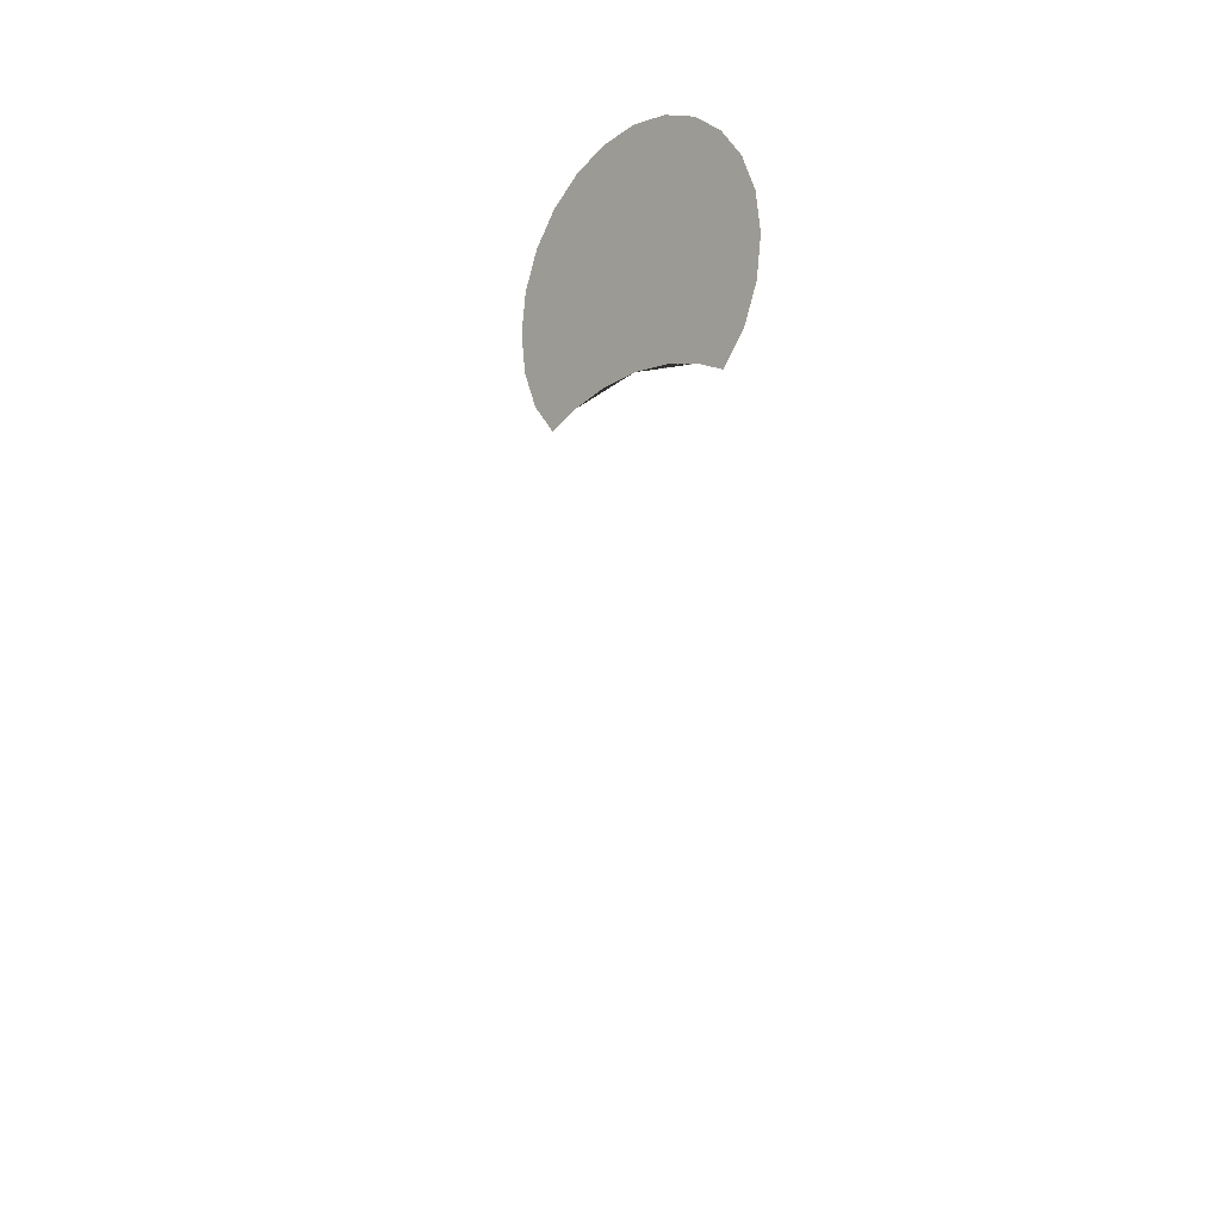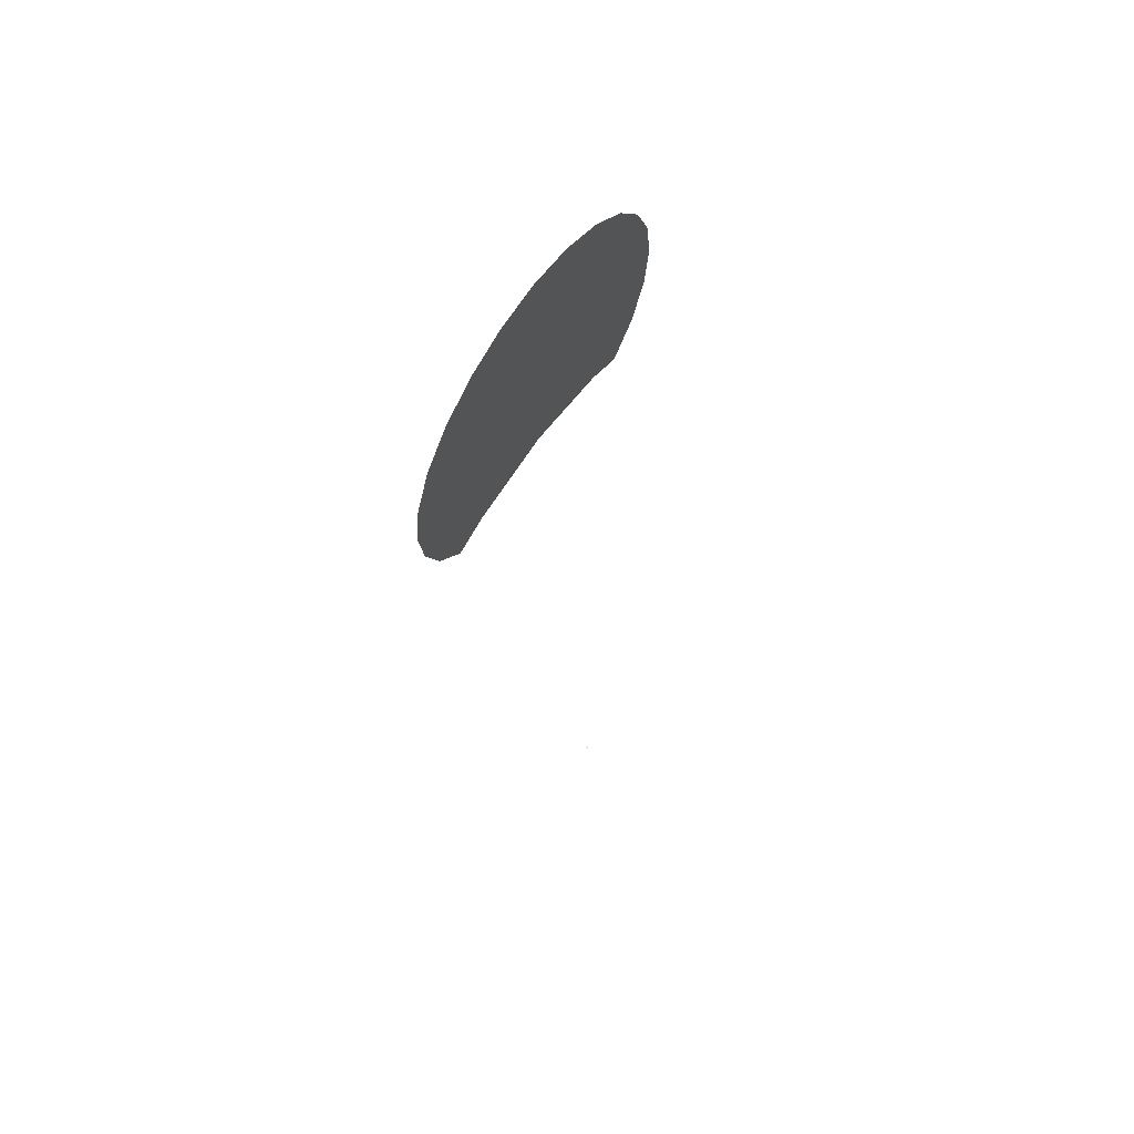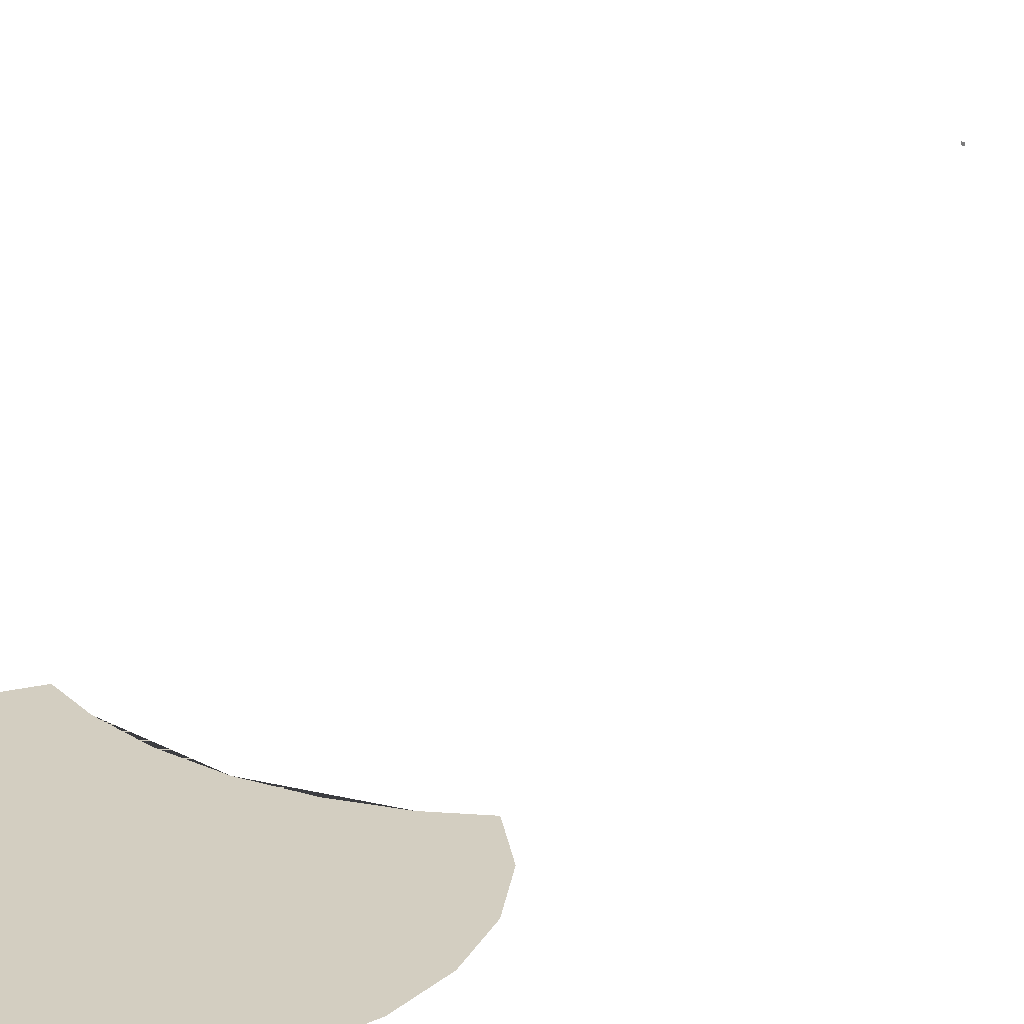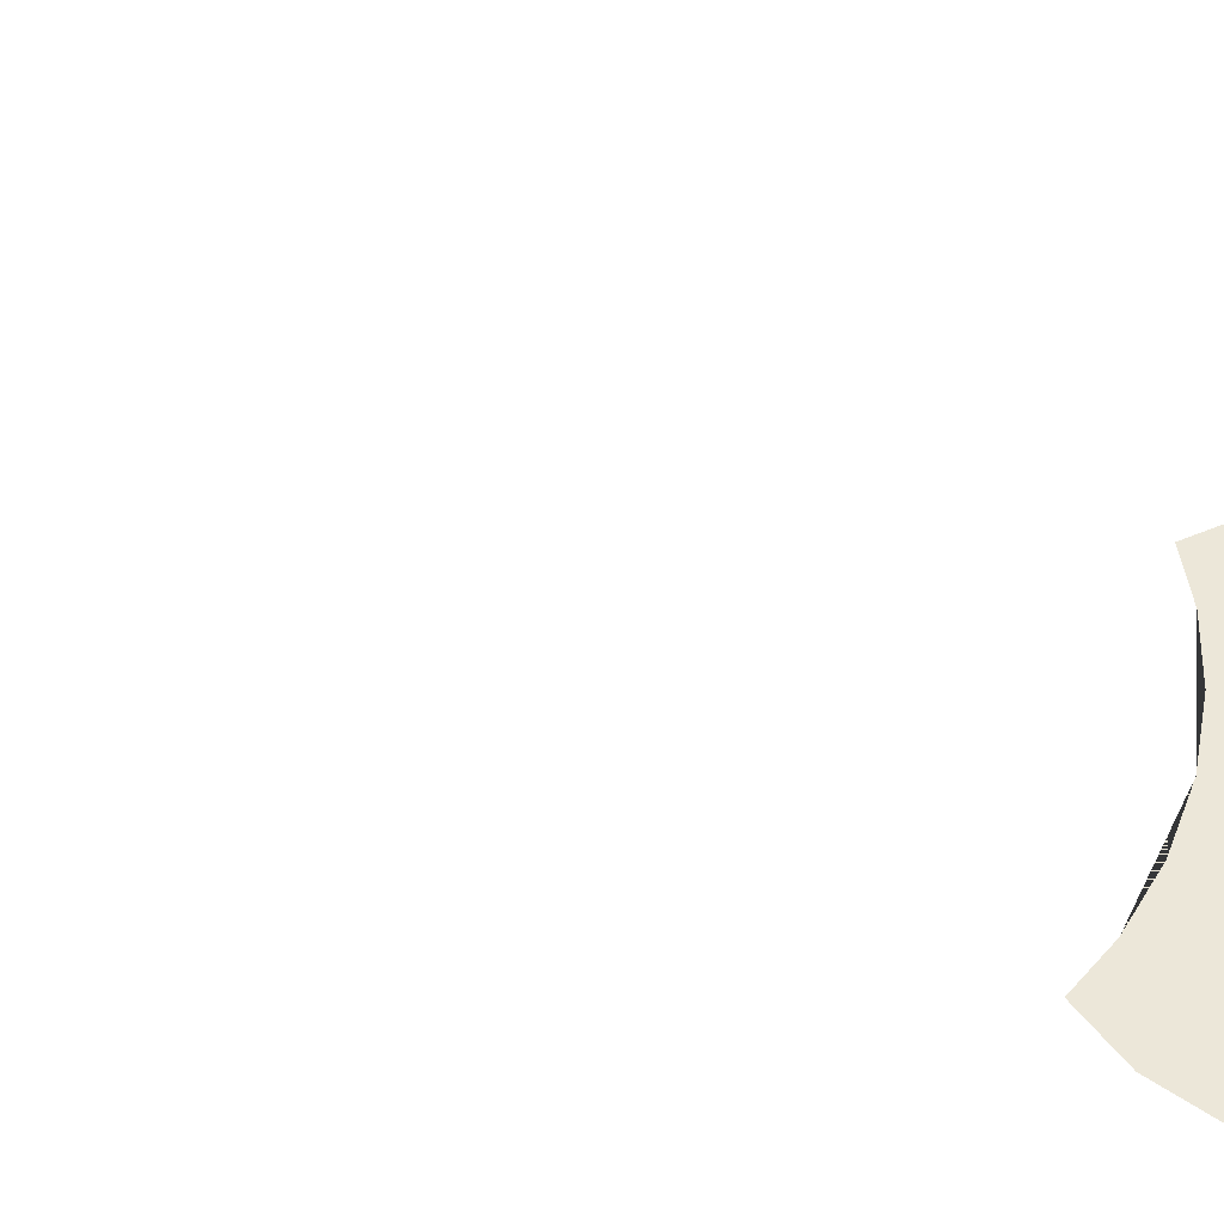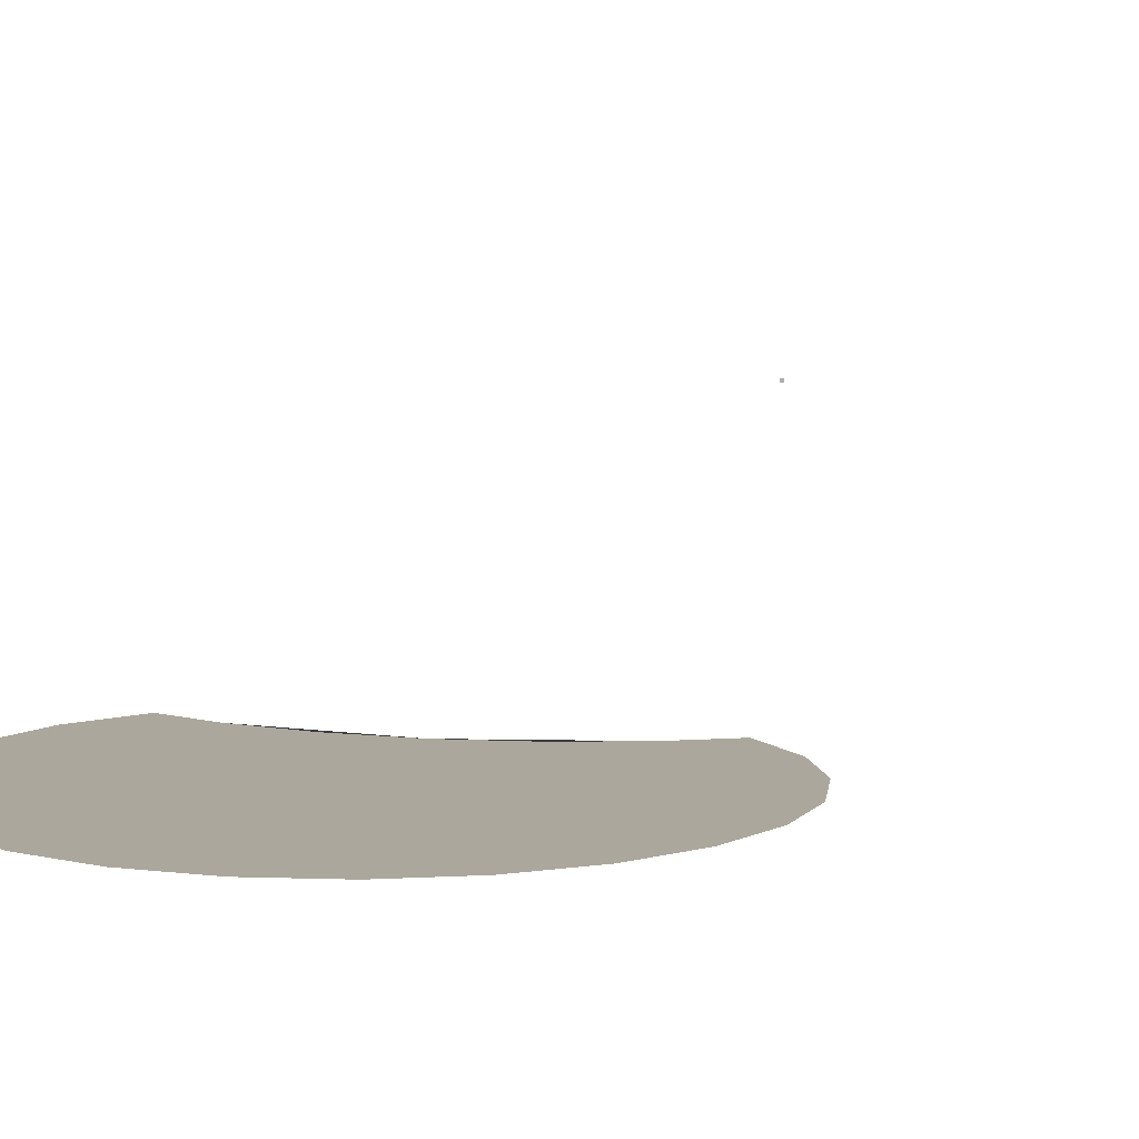
<metadata>
{"format":"obj","ext":"obj","renderer":"f3d","projection":"perspective","resolution":1024,"background":"white","views":[{"elev":-14.0,"azim":-132.0,"up":"+Z"},{"elev":66.0,"azim":125.0,"up":"+Z"},{"elev":25.2,"azim":30.9,"up":"+Y"},{"elev":49.7,"azim":-75.7,"up":"+Y"},{"elev":8.4,"azim":13.1,"up":"+Y"}]}
</metadata>
<code>
o AlarmClock_26_AlarmClock_26_0_GeomSubset_3
v 0.0005 -0.0005 -0.3415
v -0.0005 -0.0005 -0.3415
v 0.0005 0.0005 -0.3415
v -0.0005 0.0005 -0.3415
v 0.0005 -0.0005 -0.3415
v -0.0005 -0.0005 -0.3415
v 0.0005 0.0005 -0.3415
v -0.0005 0.0005 -0.3415
v 0.0005 -0.0005 -0.3415
v -0.0005 -0.0005 -0.3415
v 0.0005 0.0005 -0.3415
v -0.0005 0.0005 -0.3415
v 0.0005 -0.0005 -0.3415
v -0.0005 -0.0005 -0.3415
v 0.0005 0.0005 -0.3415
v -0.0005 0.0005 -0.3415
v 0.0005 -0.0005 -0.3415
v -0.0005 -0.0005 -0.3415
v 0.0005 0.0005 -0.3415
v -0.0005 0.0005 -0.3415
v 0.03576 0.0253 -0.04124
v 0.01851 0.0253 -0.03674
v 0 0.0253 -0.03507
v -0.01851 0.0253 -0.03674
v -0.03576 0.0253 -0.04124
v 0 0.0253 0.002079
v -0.07808 7.1e-05 0.02244
v -0.07 7.1e-05 0.04193
v -0.05716 7.1e-05 0.05867
v -0.04042 7.1e-05 0.07152
v -0.02092 7.1e-05 0.07959
v 0 7.1e-05 0.08235
v 0.02092 7.1e-05 0.07959
v 0.04042 7.1e-05 0.07152
v 0.05716 7.1e-05 0.05867
v 0.07 7.1e-05 0.04193
v 0.07808 7.1e-05 0.02244
v 0.08083 7.1e-05 0.001516
v 0.07808 7.1e-05 -0.0194
v 0.07 7.1e-05 -0.0389
v 0.05716 7.1e-05 -0.05564
v -0.05716 7.1e-05 -0.05564
v -0.07 7.1e-05 -0.0389
v -0.07808 7.1e-05 -0.0194
v -0.08083 7.1e-05 0.001516
v 0.06261 7.1e-05 -0.09147
v 0.04427 7.1e-05 -0.09147
v 0.04427 0.0253 -0.09147
v 0.02292 7.1e-05 -0.09147
v 0.02292 0.0253 -0.09147
v 0 7.1e-05 -0.09147
v 0 0.0253 -0.09147
v -0.02292 7.1e-05 -0.09147
v -0.02292 0.0253 -0.09147
v -0.04427 7.1e-05 -0.09147
v -0.04427 0.0253 -0.09147
v -0.06261 7.1e-05 -0.09147
v 0.04042 0.04373 -0.06317
v 0.02092 0.04897 -0.06882
v 0 0.05105 -0.0711
v -0.02092 0.04897 -0.06882
v -0.04042 0.04373 -0.06317
v 0.04427 0.04373 -0.09147
v 0.02292 0.04897 -0.09147
v 0 0.05105 -0.09147
v -0.02292 0.04897 -0.09147
v -0.04427 0.04373 -0.09147
v -0.06819 0.0253 0.01979
v -0.06998 0.0253 0.02027
v -0.06114 0.0253 0.03681
v -0.06274 0.0253 0.03774
v -0.04992 0.0253 0.05143
v -0.05123 0.0253 0.05274
v -0.0353 0.0253 0.06265
v -0.03622 0.0253 0.06426
v -0.01827 0.0253 0.06971
v -0.01875 0.0253 0.0715
v 0 0.0253 0.07211
v 0 0.0253 0.07396
v 0.01827 0.0253 0.06971
v 0.01875 0.0253 0.0715
v 0.0353 0.0253 0.06265
v 0.03622 0.0253 0.06426
v 0.04992 0.0253 0.05143
v 0.05123 0.0253 0.05274
v 0.06114 0.0253 0.03681
v 0.06274 0.0253 0.03774
v 0.06819 0.0253 0.01979
v 0.06998 0.0253 0.02027
v 0.0706 0.0253 0.001516
v 0.07245 0.0253 0.001516
v 0.06819 0.0253 -0.01676
v 0.06998 0.0253 -0.01724
v 0.06114 0.0253 -0.03377
v 0.06273 0.0253 -0.03472
v 0.04972 0.0253 -0.04752
v 0.05118 0.0253 -0.04863
v -0.05118 0.0253 -0.04863
v -0.04972 0.0253 -0.04752
v -0.06114 0.0253 -0.03377
v -0.06273 0.0253 -0.03472
v -0.06819 0.0253 -0.01676
v -0.06998 0.0253 -0.01724
v -0.0706 0.0253 0.001516
v -0.07245 0.0253 0.001516
v -0.06819 0.02291 0.01979
v -0.06998 0.02291 0.02027
v -0.06274 0.02291 0.03774
v -0.06114 0.02291 0.03681
v -0.0706 0.02291 0.001516
v -0.07245 0.02291 0.001516
v -0.05123 0.02291 0.05274
v -0.04992 0.02291 0.05143
v -0.03622 0.02291 0.06426
v -0.0353 0.02291 0.06265
v -0.01875 0.02291 0.0715
v -0.01827 0.02291 0.06971
v 0 0.02291 0.07396
v 0 0.02291 0.07211
v 0.01875 0.02291 0.0715
v 0.01827 0.02291 0.06971
v 0.03622 0.02291 0.06426
v 0.0353 0.02291 0.06265
v 0.05123 0.02291 0.05274
v 0.04992 0.02291 0.05143
v 0.06274 0.02291 0.03774
v 0.06114 0.02291 0.03681
v 0.06998 0.02291 0.02027
v 0.06819 0.02291 0.01979
v 0.07245 0.02291 0.001516
v 0.0706 0.02291 0.001516
v 0.06998 0.02291 -0.01724
v 0.06819 0.02291 -0.01676
v 0.06273 0.02291 -0.03472
v 0.06114 0.02291 -0.03377
v 0.05118 0.02291 -0.04863
v 0.04972 0.02291 -0.04752
v -0.05118 0.02291 -0.04863
v -0.04972 0.02291 -0.04752
v -0.06273 0.02291 -0.03472
v -0.06114 0.02291 -0.03377
v -0.06998 0.02291 -0.01724
v -0.06819 0.02291 -0.01676
v -0.0364 0.04081 -0.04621
v -0.01954 0.04281 -0.04574
v 0 0.04346 -0.04548
v 0.01953 0.04281 -0.04574
v 0.0364 0.04081 -0.04621
v 0.03882 0.04303 -0.053
v 0.02054 0.04661 -0.05531
v 0 0.04786 -0.05617
v -0.02054 0.04661 -0.05531
v -0.03882 0.04303 -0.053
v 0.03608 0.03735 -0.04373
v 0.03576 0.03196 -0.04124
v 0.01851 0.03196 -0.03674
v 0.01883 0.03735 -0.03954
v 0 0.03196 -0.03507
v 0 0.03735 -0.03793
v -0.01851 0.03196 -0.03674
v -0.01883 0.03735 -0.03955
v -0.03576 0.03196 -0.04124
v -0.03608 0.03735 -0.04373
v -0.04779 0.03196 -0.04715
v -0.04276 0.03735 -0.04666
v 0.05716 0.03184 -0.05564
v 0.05391 0.03712 -0.0571
v 0.05918 0.03706 -0.09147
v 0.06261 0.03183 -0.09147
v -0.05391 0.03712 -0.0571
v -0.05716 0.03184 -0.05564
v -0.05918 0.03706 -0.09147
v -0.06261 0.03183 -0.09147
v 0.05103 0.03196 -0.04982
v 0.0479 0.03738 -0.05123
v 0.04779 0.03196 -0.04715
v 0.04276 0.03732 -0.04666
v -0.05103 0.03196 -0.04982
v -0.0479 0.03737 -0.05123
v -0.07 0.02281 0.04193
v -0.06782 0.0253 0.04067
v -0.07808 0.02281 0.02244
v -0.07565 0.0253 0.02179
v -0.05716 0.02281 0.05867
v -0.05538 0.0253 0.05689
v -0.04042 0.02281 0.07152
v -0.03916 0.0253 0.06934
v -0.02092 0.02281 0.07959
v -0.02027 0.0253 0.07716
v 0 0.02281 0.08235
v 0 0.0253 0.07983
v 0.02092 0.02281 0.07959
v 0.02027 0.0253 0.07716
v 0.04042 0.02281 0.07152
v 0.03916 0.0253 0.06934
v 0.05716 0.02281 0.05867
v 0.05538 0.0253 0.05689
v 0.07 0.02281 0.04193
v 0.06782 0.0253 0.04067
v 0.07808 0.02281 0.02244
v 0.07565 0.0253 0.02179
v 0.08083 0.02281 0.001516
v 0.07832 0.0253 0.001516
v 0.07808 0.02281 -0.0194
v 0.07565 0.0253 -0.01875
v 0.07 0.02281 -0.0389
v 0.06782 0.0253 -0.03764
v 0.05716 0.02706 -0.05564
v 0.0555 0.0253 -0.0537
v 0.05716 0.02317 -0.05564
v -0.05716 0.02706 -0.05564
v -0.05716 0.02316 -0.05564
v -0.05552 0.0253 -0.05372
v -0.07 0.02281 -0.0389
v -0.06782 0.0253 -0.03764
v -0.07808 0.02281 -0.0194
v -0.07565 0.0253 -0.01875
v -0.08083 0.02281 0.001516
v -0.07832 0.0253 0.001516
v 0.06261 0.02706 -0.09147
v 0.06261 0.02354 -0.09147
v 0.06082 0.0253 -0.09147
v -0.06261 0.02706 -0.09147
v -0.06082 0.0253 -0.09147
v -0.06261 0.02354 -0.09147
v 0.03576 -0.02523 -0.04124
v 0.01851 -0.02523 -0.03674
v 0 -0.02523 -0.03507
v -0.01851 -0.02523 -0.03674
v -0.03576 -0.02523 -0.04124
v 0.04427 -0.02523 -0.09147
v 0.02292 -0.02523 -0.09147
v 0 -0.02523 -0.09147
v -0.02292 -0.02523 -0.09147
v -0.04427 -0.02523 -0.09147
v 0.04042 -0.04371 -0.06317
v 0.02092 -0.04896 -0.06882
v 0 -0.05105 -0.0711
v -0.02092 -0.04896 -0.06882
v -0.04042 -0.04371 -0.06317
v 0.04427 -0.04371 -0.09147
v 0.02292 -0.04896 -0.09147
v 0 -0.05105 -0.09147
v -0.02292 -0.04896 -0.09147
v -0.04427 -0.04371 -0.09147
v -0.06819 -0.02523 0.01979
v -0.06998 -0.02523 0.02027
v -0.06114 -0.02523 0.03681
v -0.06274 -0.02523 0.03774
v -0.04992 -0.02523 0.05143
v -0.05123 -0.02523 0.05274
v -0.0353 -0.02523 0.06265
v -0.03622 -0.02523 0.06426
v -0.01827 -0.02523 0.06971
v -0.01875 -0.02523 0.0715
v 0 -0.02523 0.07211
v 0 -0.02523 0.07396
v 0.01827 -0.02523 0.06971
v 0.01875 -0.02523 0.0715
v 0.0353 -0.02523 0.06265
v 0.03622 -0.02523 0.06426
v 0.04992 -0.02523 0.05143
v 0.05123 -0.02523 0.05274
v 0.06114 -0.02523 0.03681
v 0.06274 -0.02523 0.03774
v 0.06819 -0.02523 0.01979
v 0.06998 -0.02523 0.02027
v 0.0706 -0.02523 0.001516
v 0.07245 -0.02523 0.001516
v 0.06819 -0.02523 -0.01676
v 0.06998 -0.02523 -0.01724
v 0.06114 -0.02523 -0.03377
v 0.06273 -0.02523 -0.03472
v 0.04972 -0.02523 -0.04752
v 0.05118 -0.02523 -0.04863
v -0.05118 -0.02523 -0.04863
v -0.04972 -0.02523 -0.04752
v -0.06114 -0.02523 -0.03377
v -0.06273 -0.02523 -0.03472
v -0.06819 -0.02523 -0.01676
v -0.06998 -0.02523 -0.01724
v -0.0706 -0.02523 0.001516
v -0.07245 -0.02523 0.001516
v -0.06819 -0.02283 0.01979
v -0.06998 -0.02283 0.02027
v -0.06274 -0.02283 0.03774
v -0.06114 -0.02283 0.03681
v -0.0706 -0.02283 0.001516
v -0.07245 -0.02283 0.001516
v -0.05123 -0.02283 0.05274
v -0.04992 -0.02283 0.05143
v -0.03622 -0.02283 0.06426
v -0.0353 -0.02283 0.06265
v -0.01875 -0.02283 0.0715
v -0.01827 -0.02283 0.06971
v 0 -0.02283 0.07396
v 0 -0.02283 0.07211
v 0.01875 -0.02283 0.0715
v 0.01827 -0.02283 0.06971
v 0.03622 -0.02283 0.06426
v 0.0353 -0.02283 0.06265
v 0.05123 -0.02283 0.05274
v 0.04992 -0.02283 0.05143
v 0.06274 -0.02283 0.03774
v 0.06114 -0.02283 0.03681
v 0.06998 -0.02283 0.02027
v 0.06819 -0.02283 0.01979
v 0.07245 -0.02283 0.001516
v 0.0706 -0.02283 0.001516
v 0.06998 -0.02283 -0.01724
v 0.06819 -0.02283 -0.01676
v 0.06273 -0.02283 -0.03472
v 0.06114 -0.02283 -0.03377
v 0.05118 -0.02283 -0.04863
v 0.04972 -0.02283 -0.04752
v -0.05118 -0.02283 -0.04863
v -0.04972 -0.02283 -0.04752
v -0.06273 -0.02283 -0.03472
v -0.06114 -0.02283 -0.03377
v -0.06998 -0.02283 -0.01724
v -0.06819 -0.02283 -0.01676
v -0.0364 -0.04078 -0.04621
v -0.01954 -0.04278 -0.04574
v 0 -0.04344 -0.04548
v 0.01953 -0.04278 -0.04574
v 0.0364 -0.04078 -0.04621
v 0.03882 -0.04301 -0.053
v 0.02054 -0.04659 -0.05531
v 0 -0.04785 -0.05617
v -0.02054 -0.04659 -0.05531
v -0.03882 -0.04301 -0.053
v 0.03608 -0.03731 -0.04373
v 0.03576 -0.0319 -0.04124
v 0.01851 -0.0319 -0.03674
v 0.01883 -0.03731 -0.03954
v 0 -0.0319 -0.03507
v 0 -0.03731 -0.03793
v -0.01851 -0.0319 -0.03674
v -0.01883 -0.03731 -0.03955
v -0.03576 -0.0319 -0.04124
v -0.03608 -0.03731 -0.04373
v -0.04779 -0.0319 -0.04715
v -0.04276 -0.03731 -0.04666
v 0.05716 -0.03179 -0.05564
v 0.05391 -0.03708 -0.0571
v 0.05918 -0.03702 -0.09147
v 0.06261 -0.03177 -0.09147
v -0.05391 -0.03708 -0.0571
v -0.05716 -0.03179 -0.05564
v -0.05918 -0.03702 -0.09147
v -0.06261 -0.03177 -0.09147
v 0.05103 -0.0319 -0.04982
v 0.0479 -0.03734 -0.05123
v 0.04779 -0.0319 -0.04715
v 0.04276 -0.03728 -0.04666
v -0.05103 -0.03191 -0.04982
v -0.0479 -0.03734 -0.05123
v -0.07 -0.02273 0.04193
v -0.06782 -0.02523 0.04067
v -0.07808 -0.02273 0.02244
v -0.07565 -0.02523 0.02179
v -0.05716 -0.02273 0.05867
v -0.05538 -0.02523 0.05689
v -0.04042 -0.02273 0.07152
v -0.03916 -0.02523 0.06934
v -0.02092 -0.02273 0.07959
v -0.02027 -0.02523 0.07716
v 0 -0.02273 0.08235
v 0 -0.02523 0.07983
v 0.02092 -0.02273 0.07959
v 0.02027 -0.02523 0.07716
v 0.04042 -0.02273 0.07152
v 0.03916 -0.02523 0.06934
v 0.05716 -0.02273 0.05867
v 0.05538 -0.02523 0.05689
v 0.07 -0.02273 0.04193
v 0.06782 -0.02523 0.04067
v 0.07808 -0.02273 0.02244
v 0.07565 -0.02523 0.02179
v 0.08083 -0.02273 0.001516
v 0.07832 -0.02523 0.001516
v 0.07808 -0.02273 -0.0194
v 0.07565 -0.02523 -0.01875
v 0.07 -0.02273 -0.0389
v 0.06782 -0.02523 -0.03764
v 0.05716 -0.02699 -0.05564
v 0.0555 -0.02523 -0.0537
v 0.05716 -0.0231 -0.05564
v -0.05716 -0.02699 -0.05564
v -0.05716 -0.02308 -0.05564
v -0.05552 -0.02523 -0.05372
v -0.07 -0.02273 -0.0389
v -0.06782 -0.02523 -0.03764
v -0.07808 -0.02273 -0.0194
v -0.07565 -0.02523 -0.01875
v -0.08083 -0.02273 0.001516
v -0.07832 -0.02523 0.001516
v 0.06261 -0.02699 -0.09147
v 0.06261 -0.02346 -0.09147
v 0.06082 -0.02523 -0.09147
v -0.06261 -0.02699 -0.09147
v -0.06082 -0.02523 -0.09147
v -0.06261 -0.02346 -0.09147
v -0.02838 -0.02523 0.004537
v 0 -0.02523 0.004537
v 0.02838 -0.02523 0.004537
f 13 14 16 15
f 252 404 282 246 248 250
f 282 404 230 277 278 280
f 260 406 405 256 258
f 228 405 406 226 227
f 230 404 405 228 229
f 256 405 404 252 254
f 268 406 260 262 264 266
f 226 406 268 270 272 274

</code>
